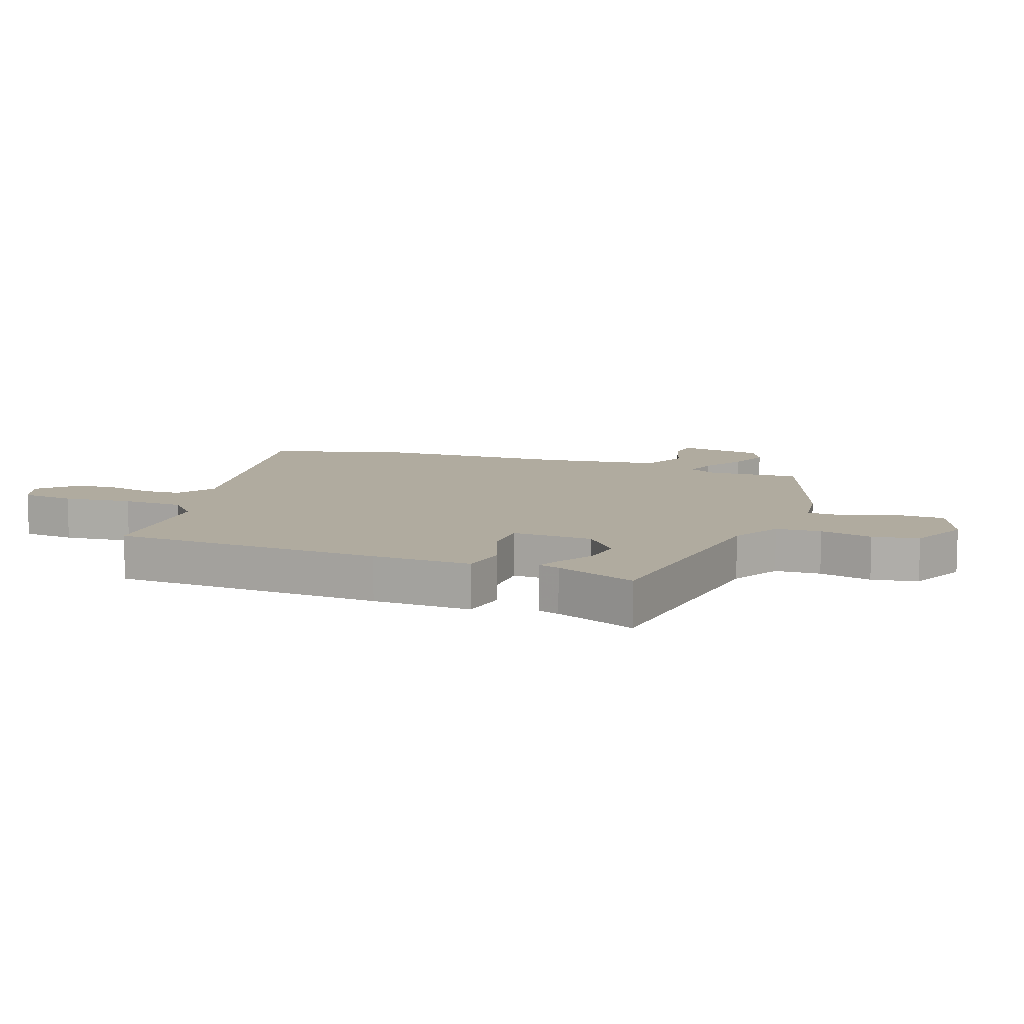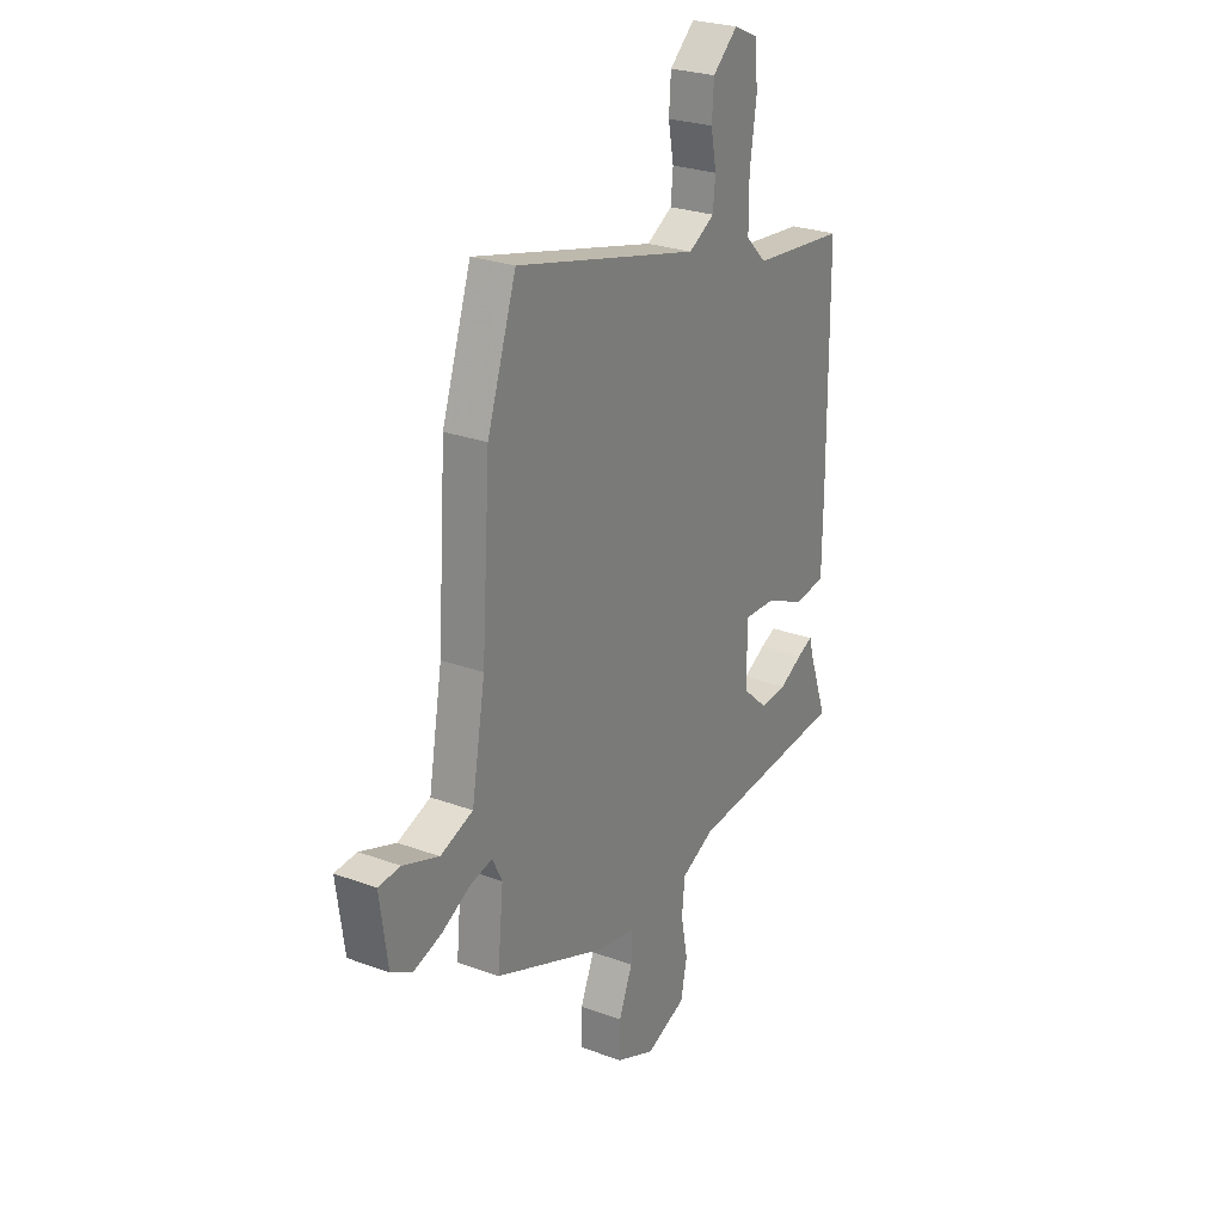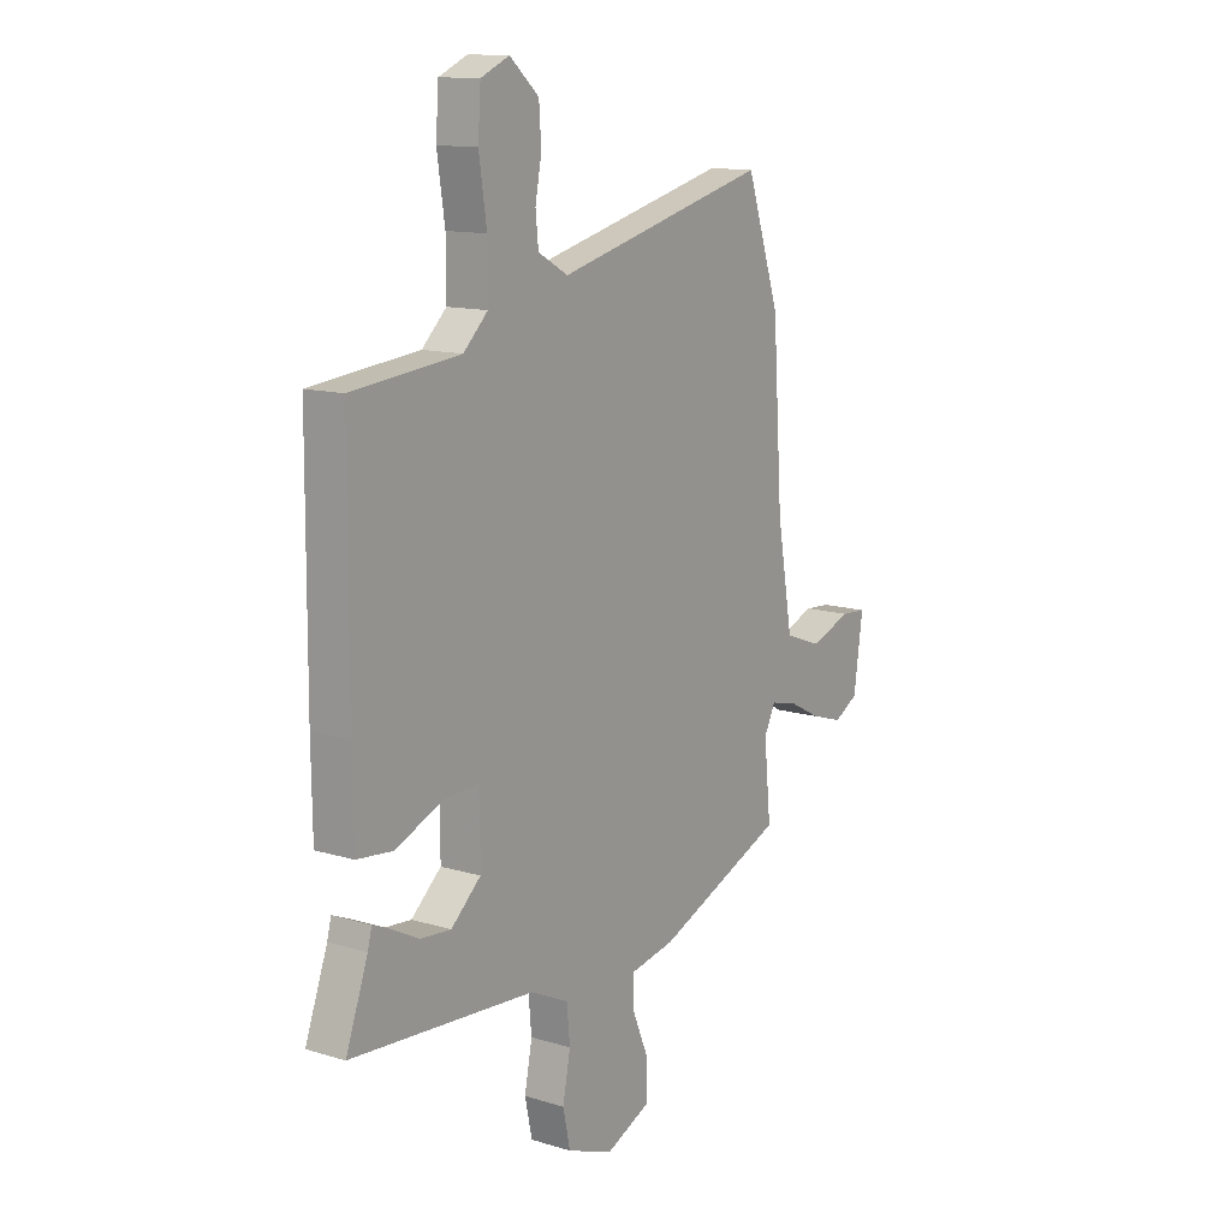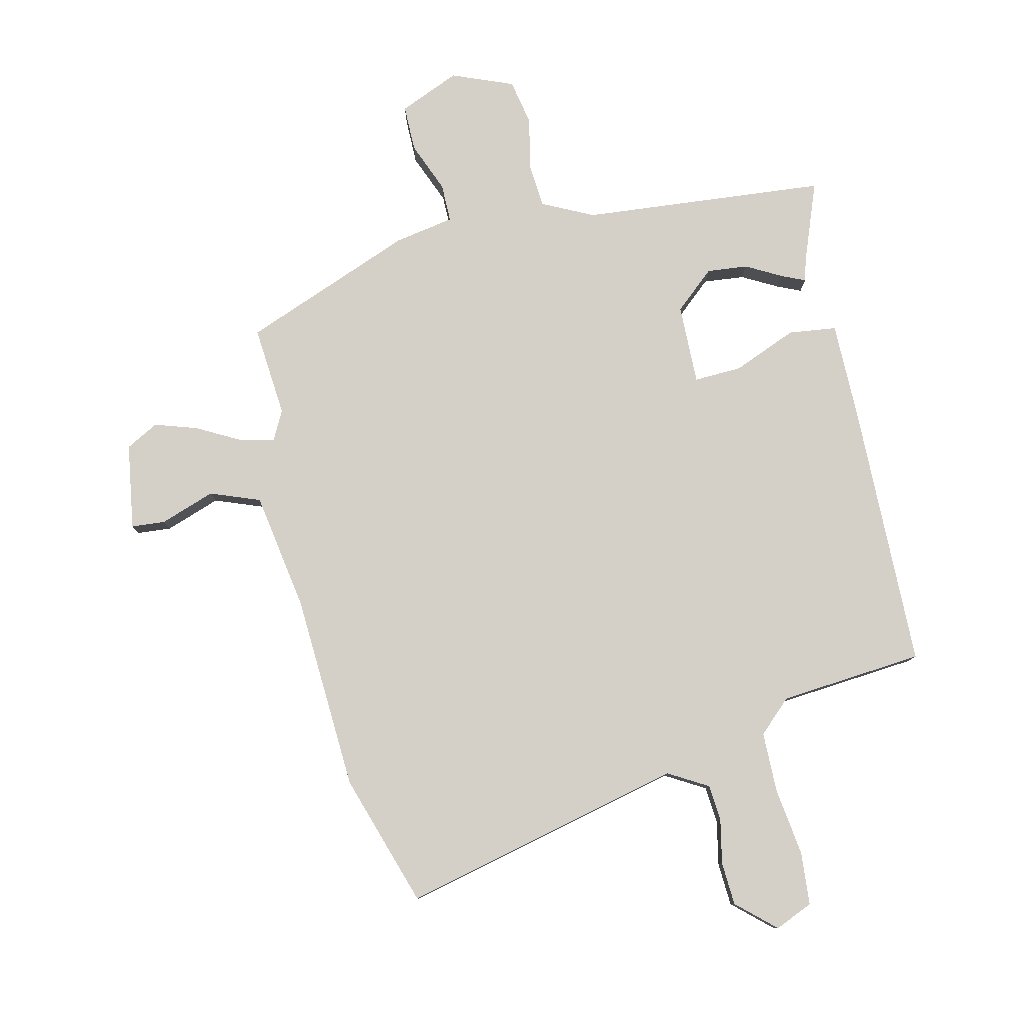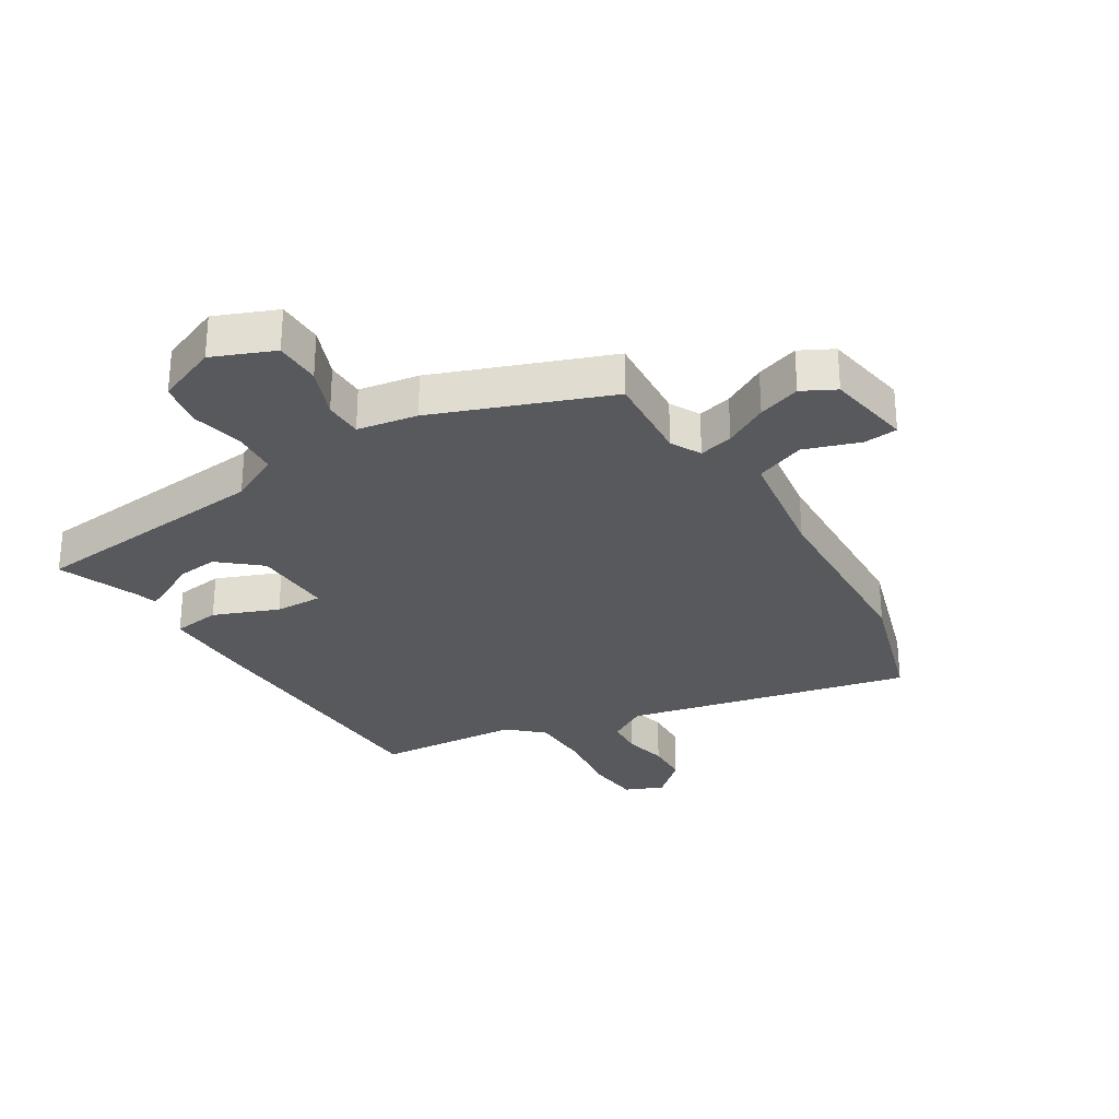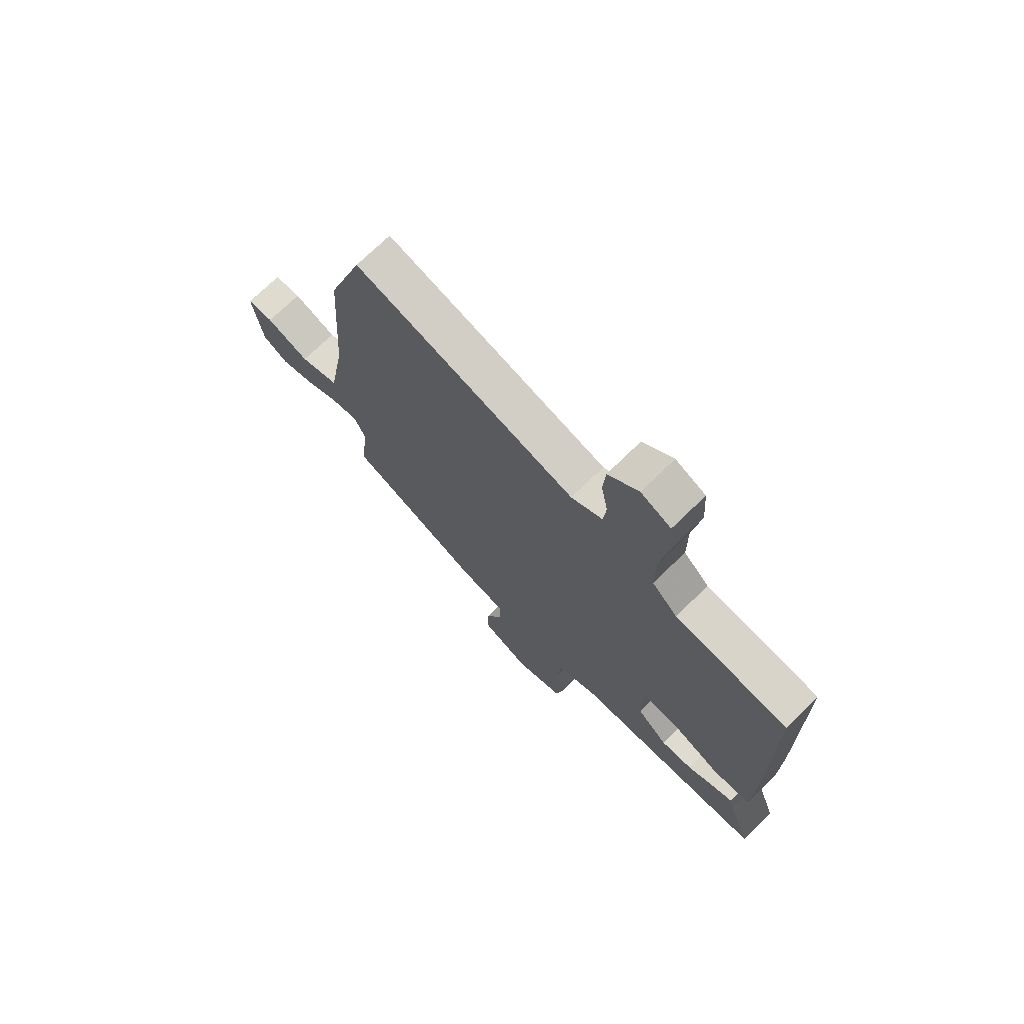
<metadata>
{"format":"obj","ext":"obj","renderer":"f3d","projection":"perspective","resolution":1024,"background":"white","views":[{"elev":9.7,"azim":112.7,"up":"+Y"},{"elev":26.1,"azim":-59.7,"up":"+Z"},{"elev":12.9,"azim":125.0,"up":"+Z"},{"elev":80.0,"azim":-12.2,"up":"+Y"},{"elev":-29.1,"azim":-147.0,"up":"+Y"},{"elev":72.1,"azim":45.6,"up":"+Z"}]}
</metadata>
<code>
v -0.521 0.07 0.437
v -0.447 0.07 0.656
v 0.023 0.07 0.538
v 0.089 0.07 0.575
v 0.095 0.07 0.636
v 0.081 0.07 0.709
v 0.086 0.07 0.781
v 0.15 0.07 0.837
v 0.213 0.07 0.809
v 0.219 0.07 0.721
v 0.202 0.07 0.608
v 0.202 0.07 0.507
v 0.256 0.07 0.455
v 0.495 0.07 0.431
v 0.498 0.07 -0.015
v 0.496 0.07 -0.177
v 0.416 0.07 -0.186
v 0.31 0.07 -0.141
v 0.231 0.07 -0.137
v 0.232 0.07 -0.27
v 0.298 0.07 -0.329
v 0.366 0.07 -0.323
v 0.425 0.07 -0.292
v 0.465 0.07 -0.275
v 0.474 0.07 -0.31
v 0.523 0.07 -0.445
v 0.116 0.07 -0.476
v 0.031 0.07 -0.516
v 0.024 0.07 -0.59
v 0.041 0.07 -0.677
v 0.025 0.07 -0.752
v -0.077 0.07 -0.791
v -0.177 0.07 -0.747
v -0.176 0.07 -0.67
v -0.141 0.07 -0.587
v -0.14 0.07 -0.523
v -0.239 0.07 -0.504
v -0.523 0.07 -0.389
v -0.508 0.07 -0.238
v -0.533 0.07 -0.188
v -0.59 0.07 -0.201
v -0.663 0.07 -0.239
v -0.734 0.07 -0.261
v -0.788 0.07 -0.231
v -0.808 0.07 -0.088
v -0.752 0.07 -0.084
v -0.661 0.07 -0.117
v -0.578 0.07 -0.087
v -0.543 0.07 0.11
v -0.521 0 0.437
v -0.447 0 0.656
v 0.023 0 0.538
v 0.089 0 0.575
v 0.095 0 0.636
v 0.081 0 0.709
v 0.086 0 0.781
v 0.15 0 0.837
v 0.213 0 0.809
v 0.219 0 0.721
v 0.202 0 0.608
v 0.202 0 0.507
v 0.256 0 0.455
v 0.495 0 0.431
v 0.498 0 -0.015
v 0.496 0 -0.177
v 0.416 0 -0.186
v 0.31 0 -0.141
v 0.231 0 -0.137
v 0.232 0 -0.27
v 0.298 0 -0.329
v 0.366 0 -0.323
v 0.425 0 -0.292
v 0.465 0 -0.275
v 0.474 0 -0.31
v 0.523 0 -0.445
v 0.116 0 -0.476
v 0.031 0 -0.516
v 0.024 0 -0.59
v 0.041 0 -0.677
v 0.025 0 -0.752
v -0.077 0 -0.791
v -0.177 0 -0.747
v -0.176 0 -0.67
v -0.141 0 -0.587
v -0.14 0 -0.523
v -0.239 0 -0.504
v -0.523 0 -0.389
v -0.508 0 -0.238
v -0.533 0 -0.188
v -0.59 0 -0.201
v -0.663 0 -0.239
v -0.734 0 -0.261
v -0.788 0 -0.231
v -0.808 0 -0.088
v -0.752 0 -0.084
v -0.661 0 -0.117
v -0.578 0 -0.087
v -0.543 0 0.11
f 45 46 47
f 44 45 47
f 43 44 47
f 42 43 47
f 41 42 47
f 40 41 47 48
f 39 40 48 49
f 36 37 38 39
f 33 34 35
f 32 33 35
f 31 32 35
f 30 31 35
f 29 30 35
f 28 29 35 36
f 1 2 3
f 49 1 3
f 39 49 3
f 36 39 3
f 28 36 3
f 27 28 3
f 22 23 24 25
f 16 17 18
f 15 16 18
f 14 15 18
f 13 14 18
f 12 13 18 19
f 9 10 11
f 8 9 11
f 7 8 11
f 6 7 11
f 5 6 11
f 4 5 11 12
f 12 19 20
f 4 12 20
f 3 4 20
f 22 25 26 27
f 21 22 27
f 20 21 27
f 3 20 27
f 96 95 94
f 96 94 93
f 96 93 92
f 96 92 91
f 96 91 90
f 97 96 90 89
f 98 97 89 88
f 88 87 86 85
f 84 83 82
f 84 82 81
f 84 81 80
f 84 80 79
f 84 79 78
f 85 84 78 77
f 52 51 50
f 52 50 98
f 52 98 88
f 52 88 85
f 52 85 77
f 52 77 76
f 74 73 72 71
f 67 66 65
f 67 65 64
f 67 64 63
f 67 63 62
f 68 67 62 61
f 60 59 58
f 60 58 57
f 60 57 56
f 60 56 55
f 60 55 54
f 61 60 54 53
f 69 68 61
f 69 61 53
f 69 53 52
f 76 75 74 71
f 76 71 70
f 76 70 69
f 76 69 52
f 1 50 51 2
f 2 51 52 3
f 3 52 53 4
f 4 53 54 5
f 5 54 55 6
f 6 55 56 7
f 7 56 57 8
f 8 57 58 9
f 9 58 59 10
f 10 59 60 11
f 11 60 61 12
f 12 61 62 13
f 13 62 63 14
f 14 63 64 15
f 15 64 65 16
f 16 65 66 17
f 17 66 67 18
f 18 67 68 19
f 19 68 69 20
f 20 69 70 21
f 21 70 71 22
f 22 71 72 23
f 23 72 73 24
f 24 73 74 25
f 25 74 75 26
f 26 75 76 27
f 27 76 77 28
f 28 77 78 29
f 29 78 79 30
f 30 79 80 31
f 31 80 81 32
f 32 81 82 33
f 33 82 83 34
f 34 83 84 35
f 35 84 85 36
f 36 85 86 37
f 37 86 87 38
f 38 87 88 39
f 39 88 89 40
f 40 89 90 41
f 41 90 91 42
f 42 91 92 43
f 43 92 93 44
f 44 93 94 45
f 45 94 95 46
f 46 95 96 47
f 47 96 97 48
f 48 97 98 49
f 49 98 50 1

</code>
